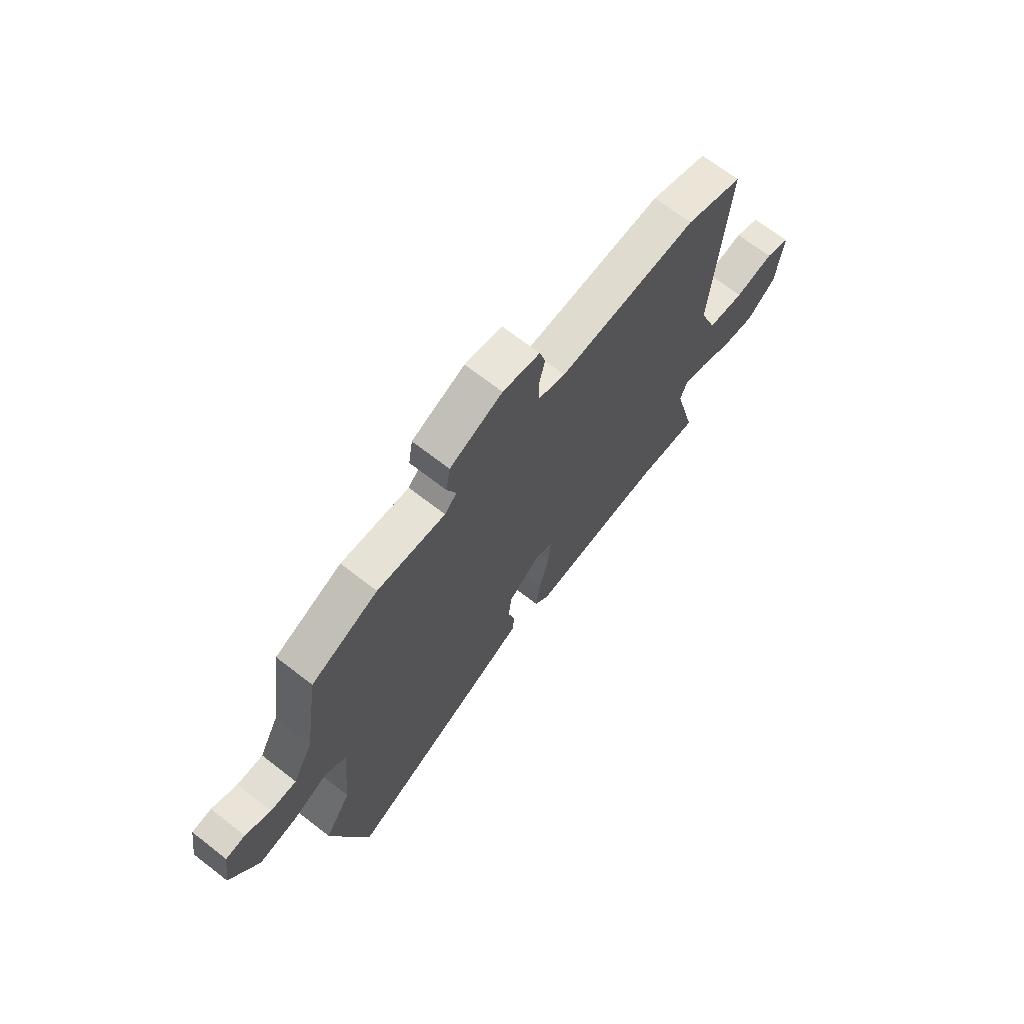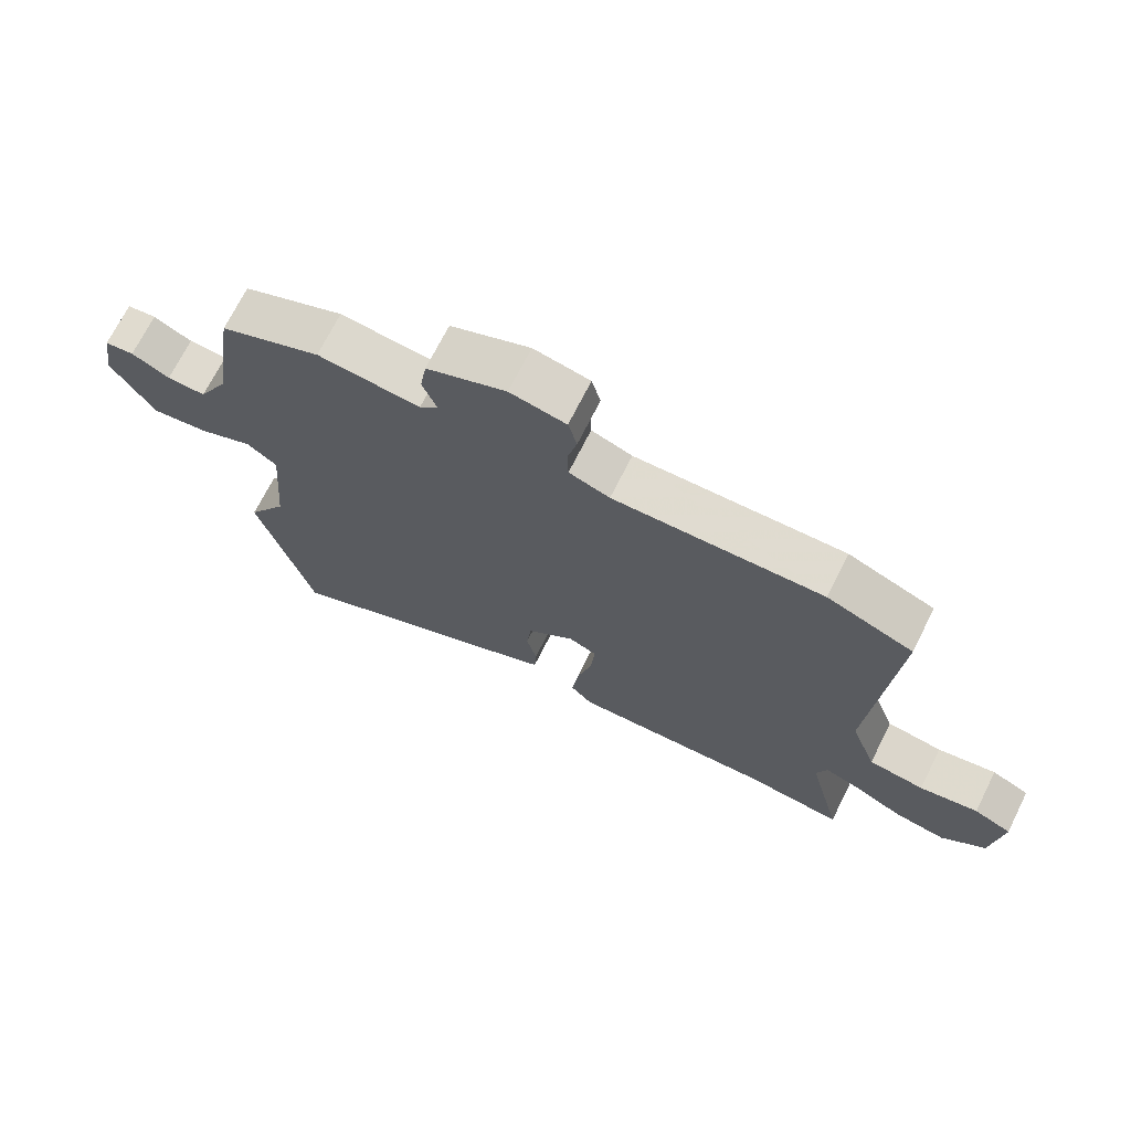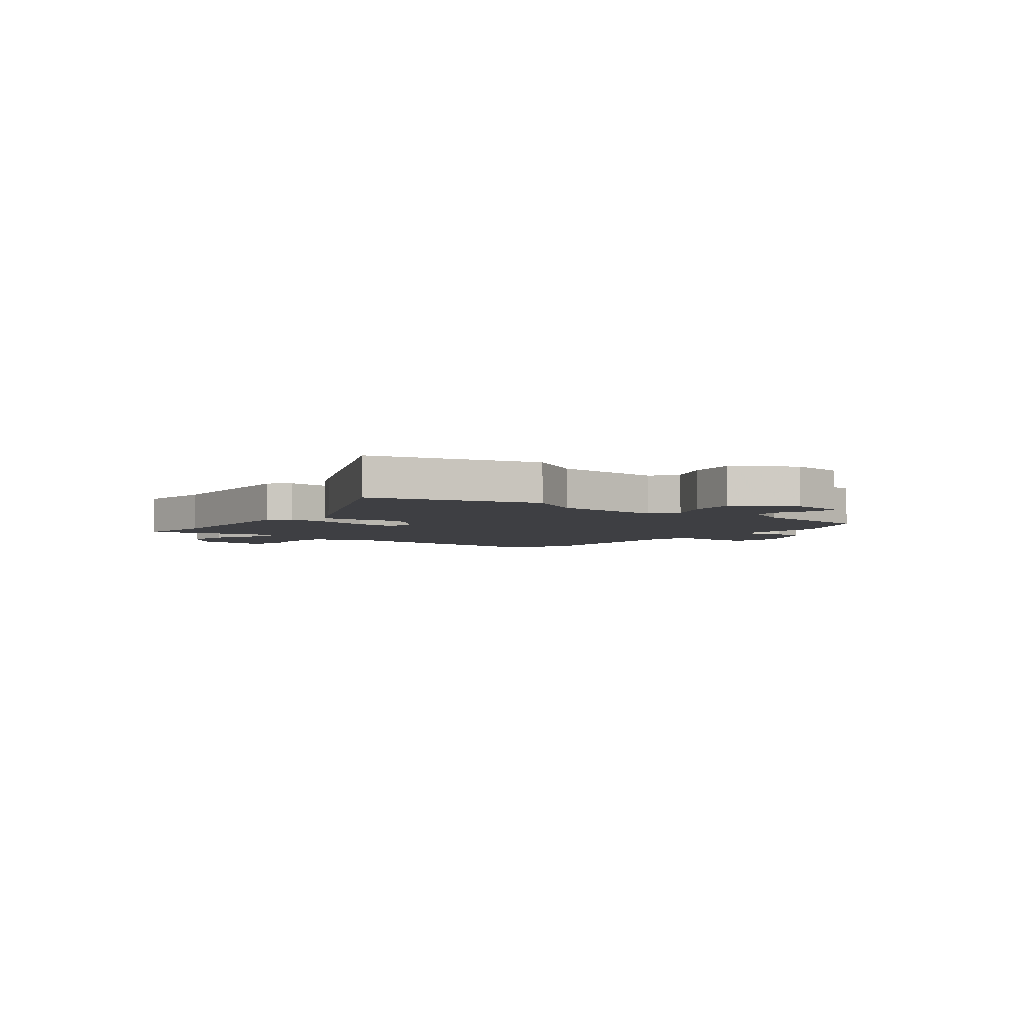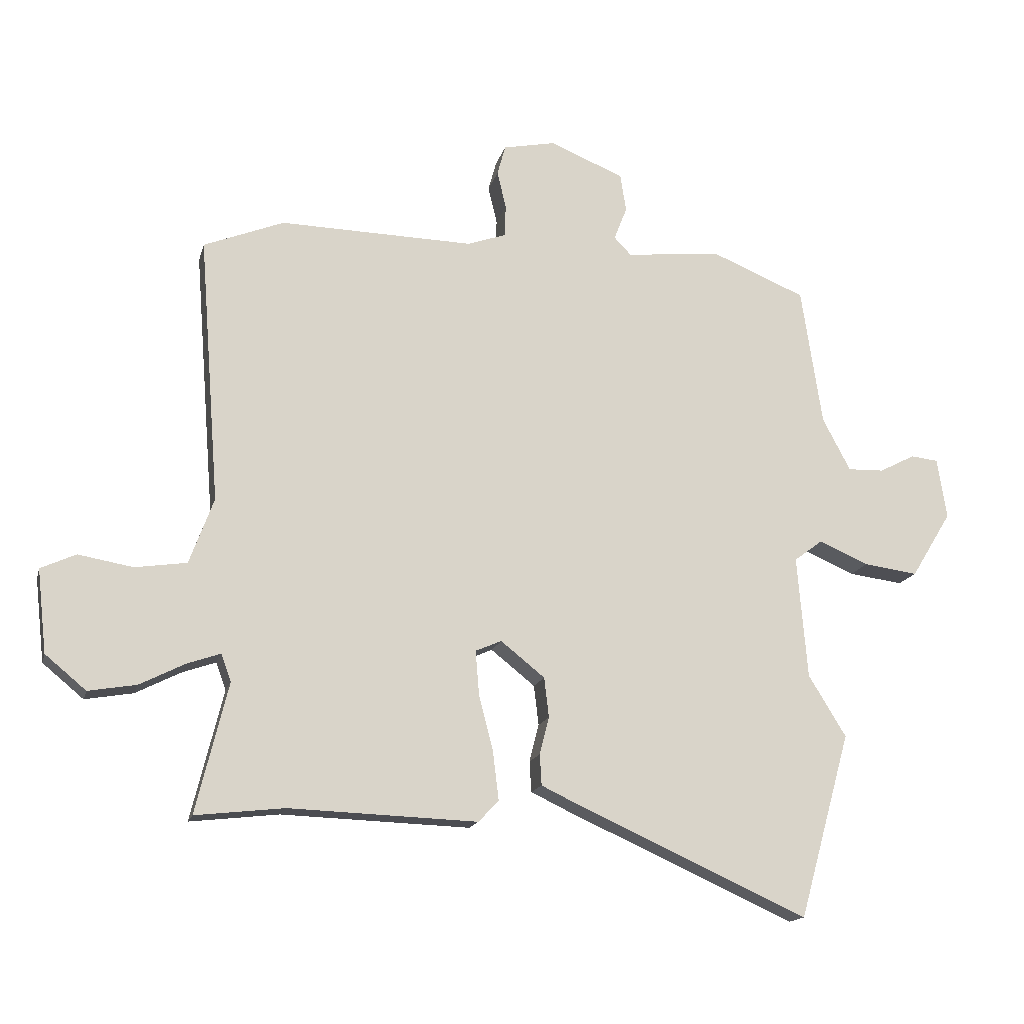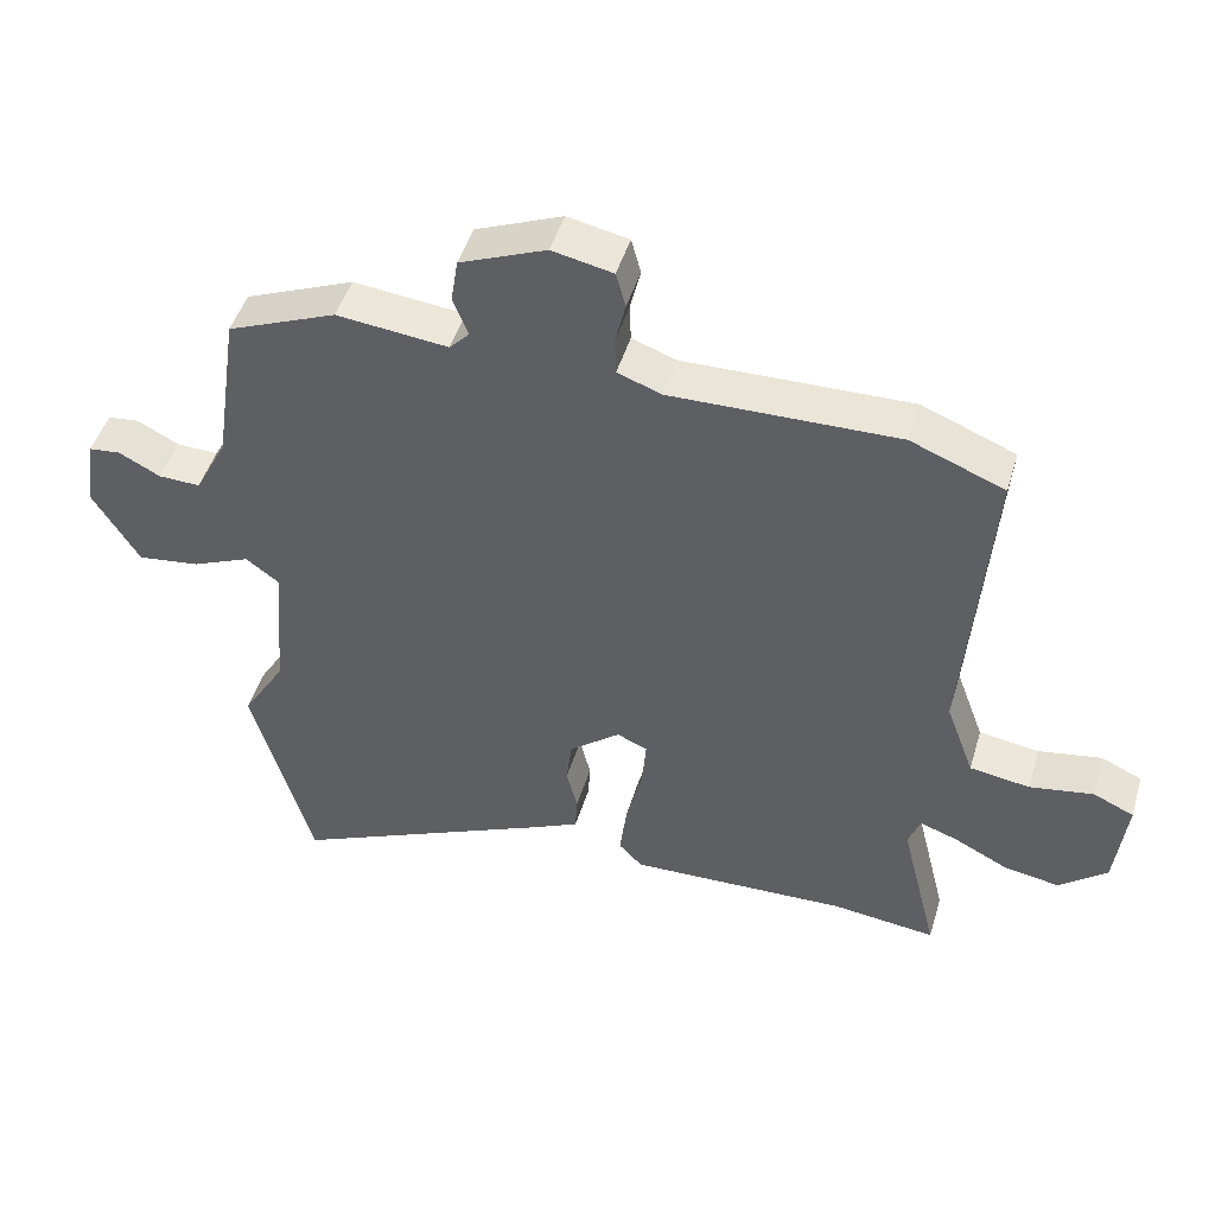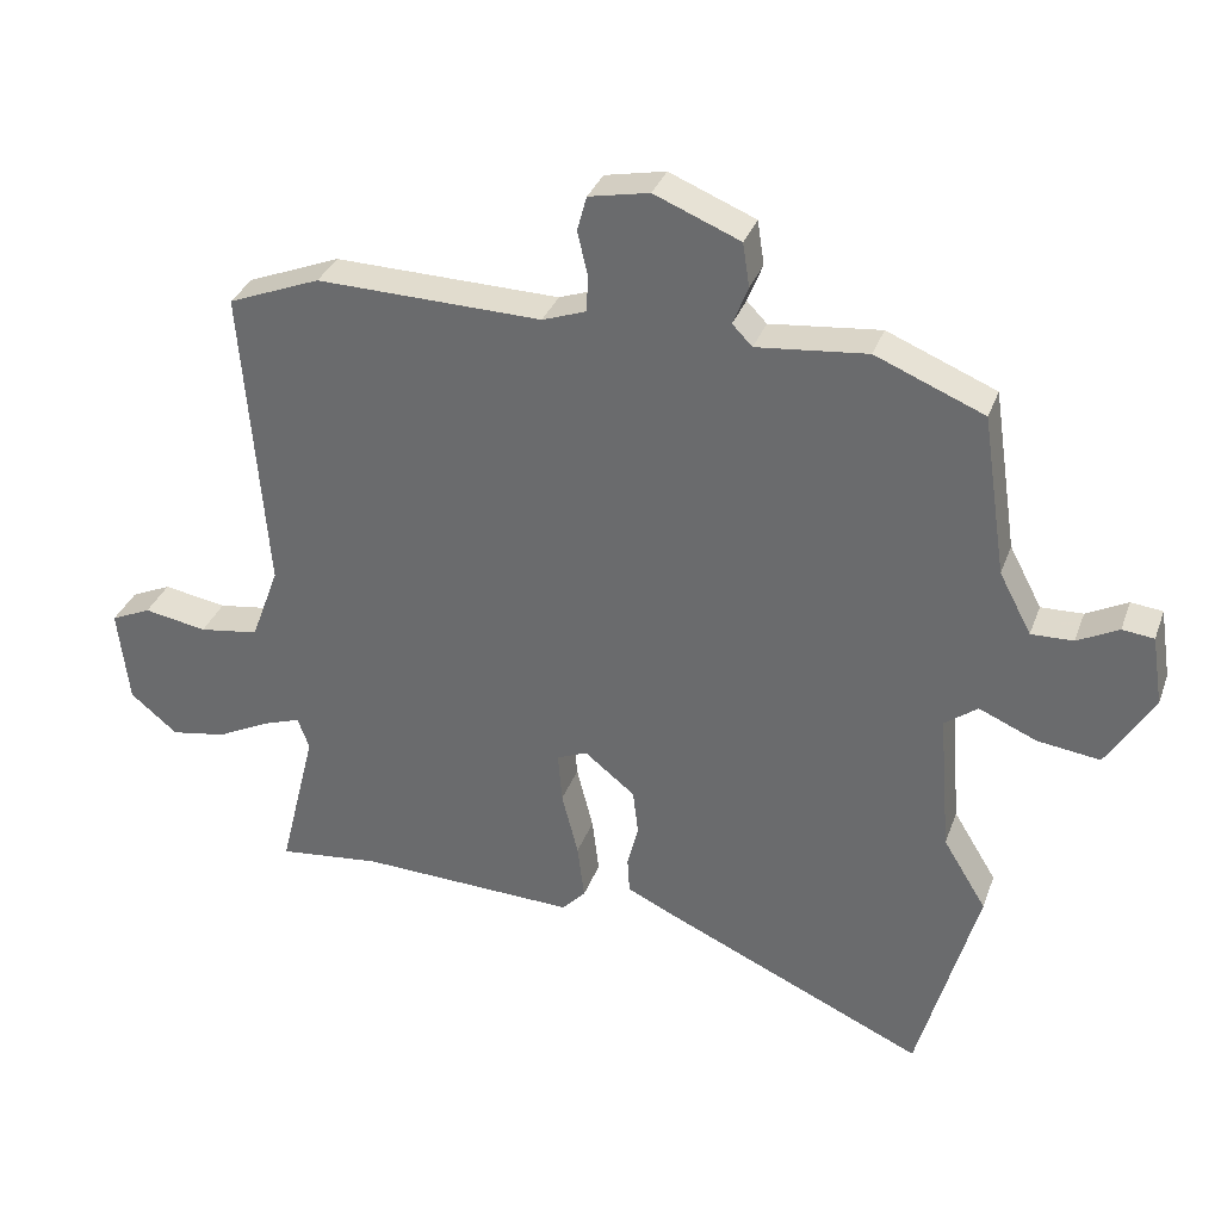
<metadata>
{"format":"obj","ext":"obj","renderer":"f3d","projection":"perspective","resolution":1024,"background":"white","views":[{"elev":69.2,"azim":-52.2,"up":"+Z"},{"elev":70.4,"azim":26.6,"up":"+Z"},{"elev":-4.2,"azim":-126.9,"up":"+Y"},{"elev":-15.9,"azim":166.3,"up":"+Z"},{"elev":47.2,"azim":16.5,"up":"+Z"},{"elev":33.4,"azim":-161.6,"up":"+Z"}]}
</metadata>
<code>
v -0.46 0.07 -0.643
v -0.547 0.07 -0.332
v -0.484 0.07 -0.229
v -0.467 0.07 -0.023
v -0.515 0.07 0.013
v -0.599 0.07 -0.023
v -0.69 0.07 -0.035
v -0.758 0.07 0.076
v -0.742 0.07 0.178
v -0.696 0.07 0.183
v -0.636 0.07 0.152
v -0.575 0.07 0.15
v -0.528 0.07 0.239
v -0.493 0.07 0.473
v -0.335 0.07 0.538
v -0.174 0.07 0.521
v -0.145 0.07 0.551
v -0.167 0.07 0.607
v -0.157 0.07 0.671
v -0.032 0.07 0.722
v 0.056 0.07 0.704
v 0.07 0.07 0.653
v 0.055 0.07 0.59
v 0.057 0.07 0.536
v 0.121 0.07 0.513
v 0.449 0.07 0.52
v 0.584 0.07 0.466
v 0.549 0.07 0.017
v 0.59 0.07 -0.094
v 0.677 0.07 -0.107
v 0.769 0.07 -0.091
v 0.828 0.07 -0.118
v 0.812 0.07 -0.258
v 0.743 0.07 -0.315
v 0.662 0.07 -0.301
v 0.585 0.07 -0.262
v 0.53 0.07 -0.243
v 0.513 0.07 -0.289
v 0.567 0.07 -0.508
v 0.417 0.07 -0.491
v 0.1 0.07 -0.502
v 0.066 0.07 -0.466
v 0.076 0.07 -0.384
v 0.1 0.07 -0.29
v 0.106 0.07 -0.216
v 0.062 0.07 -0.197
v -0.012 0.07 -0.256
v -0.02 0.07 -0.323
v -0.004 0.07 -0.386
v -0.007 0.07 -0.438
v -0.07 0.07 -0.468
v -0.46 0 -0.643
v -0.547 0 -0.332
v -0.484 0 -0.229
v -0.467 0 -0.023
v -0.515 0 0.013
v -0.599 0 -0.023
v -0.69 0 -0.035
v -0.758 0 0.076
v -0.742 0 0.178
v -0.696 0 0.183
v -0.636 0 0.152
v -0.575 0 0.15
v -0.528 0 0.239
v -0.493 0 0.473
v -0.335 0 0.538
v -0.174 0 0.521
v -0.145 0 0.551
v -0.167 0 0.607
v -0.157 0 0.671
v -0.032 0 0.722
v 0.056 0 0.704
v 0.07 0 0.653
v 0.055 0 0.59
v 0.057 0 0.536
v 0.121 0 0.513
v 0.449 0 0.52
v 0.584 0 0.466
v 0.549 0 0.017
v 0.59 0 -0.094
v 0.677 0 -0.107
v 0.769 0 -0.091
v 0.828 0 -0.118
v 0.812 0 -0.258
v 0.743 0 -0.315
v 0.662 0 -0.301
v 0.585 0 -0.262
v 0.53 0 -0.243
v 0.513 0 -0.289
v 0.567 0 -0.508
v 0.417 0 -0.491
v 0.1 0 -0.502
v 0.066 0 -0.466
v 0.076 0 -0.384
v 0.1 0 -0.29
v 0.106 0 -0.216
v 0.062 0 -0.197
v -0.012 0 -0.256
v -0.02 0 -0.323
v -0.004 0 -0.386
v -0.007 0 -0.438
v -0.07 0 -0.468
f 48 49 50 51
f 47 48 51 1
f 41 42 43 44
f 40 41 44 45
f 38 39 40 45
f 37 38 45 46
f 33 34 35 36
f 33 36 37
f 30 31 32 33
f 29 30 33 37
f 28 29 37 46
f 25 26 27 28
f 24 25 28 46
f 20 21 22 23
f 17 18 19 20
f 17 20 23 24
f 13 14 15 16
f 12 13 16
f 8 9 10 11
f 8 11 12
f 5 6 7 8
f 5 8 12
f 4 5 12 16
f 47 1 2 3
f 17 24 46 47
f 16 17 47
f 3 4 16 47
f 102 101 100 99
f 52 102 99 98
f 95 94 93 92
f 96 95 92 91
f 96 91 90 89
f 97 96 89 88
f 87 86 85 84
f 88 87 84
f 84 83 82 81
f 88 84 81 80
f 97 88 80 79
f 79 78 77 76
f 97 79 76 75
f 74 73 72 71
f 71 70 69 68
f 75 74 71 68
f 67 66 65 64
f 67 64 63
f 62 61 60 59
f 63 62 59
f 59 58 57 56
f 63 59 56
f 67 63 56 55
f 54 53 52 98
f 98 97 75 68
f 98 68 67
f 98 67 55 54
f 1 52 53 2
f 2 53 54 3
f 3 54 55 4
f 4 55 56 5
f 5 56 57 6
f 6 57 58 7
f 7 58 59 8
f 8 59 60 9
f 9 60 61 10
f 10 61 62 11
f 11 62 63 12
f 12 63 64 13
f 13 64 65 14
f 14 65 66 15
f 15 66 67 16
f 16 67 68 17
f 17 68 69 18
f 18 69 70 19
f 19 70 71 20
f 20 71 72 21
f 21 72 73 22
f 22 73 74 23
f 23 74 75 24
f 24 75 76 25
f 25 76 77 26
f 26 77 78 27
f 27 78 79 28
f 28 79 80 29
f 29 80 81 30
f 30 81 82 31
f 31 82 83 32
f 32 83 84 33
f 33 84 85 34
f 34 85 86 35
f 35 86 87 36
f 36 87 88 37
f 37 88 89 38
f 38 89 90 39
f 39 90 91 40
f 40 91 92 41
f 41 92 93 42
f 42 93 94 43
f 43 94 95 44
f 44 95 96 45
f 45 96 97 46
f 46 97 98 47
f 47 98 99 48
f 48 99 100 49
f 49 100 101 50
f 50 101 102 51
f 51 102 52 1

</code>
